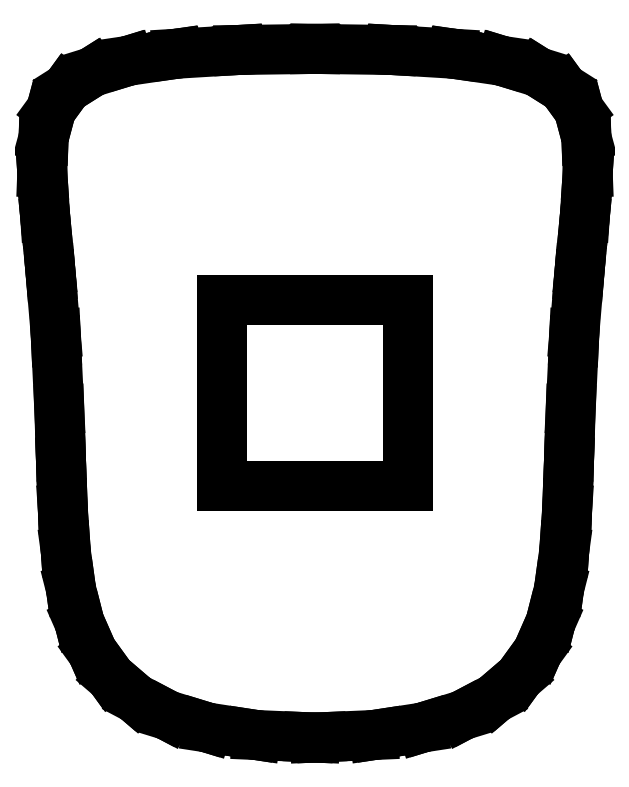
<metadata>
{"format":"dxf","ext":"dxf","renderer":"ezdxf+matplotlib","layout":"modelspace","background":"white","min_lineweight":24,"dpi":150}
</metadata>
<code>
0
SECTION
2
ENTITIES
0
LINE
8
0
10
-0.55
20
-0.03454
30
-3.079
11
-0.5466
21
-0.1349
31
-2.9
0
LINE
8
0
10
-0.5466
20
-0.1349
30
-2.9
11
-0.5463
21
-0.1469
31
-2.879
0
LINE
8
0
10
-0.5463
20
-0.1469
30
-2.879
11
-0.5428
21
-0.2377
31
-2.729
0
LINE
8
0
10
-0.5428
20
-0.2377
30
-2.729
11
-0.5424
21
-0.2486
31
-2.712
0
LINE
8
0
10
-0.5424
20
-0.2486
30
-2.712
11
-0.5367
21
-0.3301
31
-2.59
0
LINE
8
0
10
-0.5367
20
-0.3301
30
-2.59
11
-0.536
21
-0.3399
31
-2.576
0
LINE
8
0
10
-0.536
20
-0.3399
30
-2.576
11
-0.526
21
-0.4127
31
-2.476
0
LINE
8
0
10
-0.526
20
-0.4127
30
-2.476
11
-0.5248
21
-0.4213
31
-2.465
0
LINE
8
0
10
-0.5248
20
-0.4213
30
-2.465
11
-0.5084
21
-0.4858
31
-2.379
0
LINE
8
0
10
-0.5084
20
-0.4858
30
-2.379
11
-0.5065
21
-0.4933
31
-2.369
0
LINE
8
0
10
-0.5065
20
-0.4933
30
-2.369
11
-0.4816
21
-0.5498
31
-2.29
0
LINE
8
0
10
-0.4816
20
-0.5498
30
-2.29
11
-0.4787
21
-0.5564
31
-2.281
0
LINE
8
0
10
-0.4787
20
-0.5564
30
-2.281
11
-0.4433
21
-0.6052
31
-2.203
0
LINE
8
0
10
-0.4433
20
-0.6052
30
-2.203
11
-0.4392
21
-0.6109
31
-2.194
0
LINE
8
0
10
-0.4392
20
-0.6109
30
-2.194
11
-0.3917
21
-0.6516
31
-2.112
0
LINE
8
0
10
-0.3917
20
-0.6516
30
-2.112
11
-0.3861
21
-0.6564
31
-2.102
0
LINE
8
0
10
-0.3861
20
-0.6564
30
-2.102
11
-0.3248
21
-0.6887
31
-2.011
0
LINE
8
0
10
-0.3248
20
-0.6887
30
-2.011
11
-0.3174
21
-0.6926
31
-2.001
0
LINE
8
0
10
-0.3174
20
-0.6926
30
-2.001
11
-0.2407
21
-0.7161
31
-1.895
0
LINE
8
0
10
-0.2407
20
-0.7161
30
-1.895
11
-0.2315
21
-0.719
31
-1.882
0
LINE
8
0
10
-0.2315
20
-0.719
30
-1.882
11
-0.1377
21
-0.7334
31
-1.756
0
LINE
8
0
10
-0.1377
20
-0.7334
30
-1.756
11
-0.1263
21
-0.7351
31
-1.741
0
LINE
8
0
10
-0.1263
20
-0.7351
30
-1.741
11
-0.01385
21
-0.74
31
-1.59
0
LINE
8
0
10
-0.01385
20
-0.74
30
-1.59
11
1.11e-16
21
-0.7406
31
-1.571
0
LINE
8
0
10
1.11e-16
20
-0.7406
30
-1.571
11
0.01385
21
-0.74
31
-1.552
0
LINE
8
0
10
0.01385
20
-0.74
30
-1.552
11
0.1263
21
-0.7351
31
-1.401
0
LINE
8
0
10
0.1263
20
-0.7351
30
-1.401
11
0.1377
21
-0.7334
31
-1.385
0
LINE
8
0
10
0.1377
20
-0.7334
30
-1.385
11
0.2315
21
-0.719
31
-1.259
0
LINE
8
0
10
0.2315
20
-0.719
30
-1.259
11
0.2407
21
-0.7161
31
-1.246
0
LINE
8
0
10
0.2407
20
-0.7161
30
-1.246
11
0.3174
21
-0.6926
31
-1.141
0
LINE
8
0
10
0.3174
20
-0.6926
30
-1.141
11
0.3248
21
-0.6887
31
-1.13
0
LINE
8
0
10
0.3248
20
-0.6887
30
-1.13
11
0.3861
21
-0.6564
31
-1.039
0
LINE
8
0
10
0.3861
20
-0.6564
30
-1.039
11
0.3917
21
-0.6516
31
-1.03
0
LINE
8
0
10
0.3917
20
-0.6516
30
-1.03
11
0.4392
21
-0.6109
31
-0.9474
0
LINE
8
0
10
0.4392
20
-0.6109
30
-0.9474
11
0.4433
21
-0.6052
31
-0.9385
0
LINE
8
0
10
0.4433
20
-0.6052
30
-0.9385
11
0.4787
21
-0.5564
31
-0.8603
0
LINE
8
0
10
0.4787
20
-0.5564
30
-0.8603
11
0.4816
21
-0.5498
31
-0.8514
0
LINE
8
0
10
0.4816
20
-0.5498
30
-0.8514
11
0.5065
21
-0.4933
31
-0.7722
0
LINE
8
0
10
0.5065
20
-0.4933
30
-0.7722
11
0.5084
21
-0.4858
31
-0.7626
0
LINE
8
0
10
0.5084
20
-0.4858
30
-0.7626
11
0.5248
21
-0.4213
31
-0.6764
0
LINE
8
0
10
0.5248
20
-0.4213
30
-0.6764
11
0.526
21
-0.4127
31
-0.6653
0
LINE
8
0
10
0.526
20
-0.4127
30
-0.6653
11
0.536
21
-0.3399
31
-0.5651
0
LINE
8
0
10
0.536
20
-0.3399
30
-0.5651
11
0.5367
21
-0.3301
31
-0.5515
0
LINE
8
0
10
0.5367
20
-0.3301
30
-0.5515
11
0.5424
21
-0.2486
31
-0.4297
0
LINE
8
0
10
0.5424
20
-0.2486
30
-0.4297
11
0.5428
21
-0.2377
31
-0.4127
0
LINE
8
0
10
0.5428
20
-0.2377
30
-0.4127
11
0.5463
21
-0.1469
31
-0.2628
0
LINE
8
0
10
0.5463
20
-0.1469
30
-0.2628
11
0.5466
21
-0.1349
31
-0.242
0
LINE
8
0
10
0.5466
20
-0.1349
30
-0.242
11
0.55
21
-0.03454
31
-0.06272
0
LINE
8
0
10
0.55
20
-0.03454
30
-0.06272
11
0.557
21
0.1114
31
0.1973
0
LINE
8
0
10
0.557
20
0.1114
30
0.1973
11
0.5578
21
0.1283
31
0.226
0
LINE
8
0
10
0.5578
20
0.1283
30
0.226
11
0.5682
21
0.252
31
0.4175
0
LINE
8
0
10
0.5682
20
0.252
30
0.4175
11
0.5693
21
0.2658
31
0.4368
0
LINE
8
0
10
0.5693
20
0.2658
30
0.4368
11
0.5793
21
0.3696
31
0.5678
0
LINE
8
0
10
0.5793
20
0.3696
30
0.5678
11
0.5804
21
0.3804
31
0.5802
0
LINE
8
0
10
0.5804
20
0.3804
30
0.5802
11
0.586
21
0.4662
31
0.672
0
LINE
8
0
10
0.586
20
0.4662
30
0.672
11
0.5866
21
0.4744
31
0.6801
0
LINE
8
0
10
0.5866
20
0.4744
30
0.6801
11
0.5839
21
0.5443
31
0.7503
0
LINE
8
0
10
0.5839
20
0.5443
30
0.7503
11
0.5837
21
0.5502
31
0.7559
0
LINE
8
0
10
0.5837
20
0.5502
30
0.7559
11
0.5685
21
0.6062
31
0.8175
0
LINE
8
0
10
0.5685
20
0.6062
30
0.8175
11
0.5674
21
0.6102
31
0.8217
0
LINE
8
0
10
0.5674
20
0.6102
30
0.8217
11
0.5354
21
0.6541
31
0.8848
0
LINE
8
0
10
0.5354
20
0.6541
30
0.8848
11
0.5336
21
0.6565
31
0.8883
0
LINE
8
0
10
0.5336
20
0.6565
30
0.8883
11
0.4814
21
0.6896
31
0.9614
0
LINE
8
0
10
0.4814
20
0.6896
30
0.9614
11
0.4793
21
0.6909
31
0.9643
0
LINE
8
0
10
0.4793
20
0.6909
30
0.9643
11
0.4035
21
0.7144
31
1.057
0
LINE
8
0
10
0.4035
20
0.7144
30
1.057
11
0.4016
21
0.715
31
1.059
0
LINE
8
0
10
0.4016
20
0.715
30
1.059
11
0.2991
21
0.73
31
1.182
0
LINE
8
0
10
0.2991
20
0.73
30
1.182
11
0.2976
21
0.7302
31
1.184
0
LINE
8
0
10
0.2976
20
0.7302
30
1.184
11
0.1655
21
0.7382
31
1.35
0
LINE
8
0
10
0.1655
20
0.7382
30
1.35
11
0.1647
21
0.7383
31
1.351
0
LINE
8
0
10
0.1647
20
0.7383
30
1.351
11
0.0004599
21
0.7406
31
1.57
0
LINE
8
0
10
0.0004599
20
0.7406
30
1.57
11
-1.11e-16
21
0.7406
31
1.571
0
LINE
8
0
10
-1.11e-16
20
0.7406
30
1.571
11
-0.0004599
21
0.7406
31
1.571
0
LINE
8
0
10
-0.0004599
20
0.7406
30
1.571
11
-0.1647
21
0.7383
31
1.79
0
LINE
8
0
10
-0.1647
20
0.7383
30
1.79
11
-0.1655
21
0.7382
31
1.791
0
LINE
8
0
10
-0.1655
20
0.7382
30
1.791
11
-0.2976
21
0.7302
31
1.958
0
LINE
8
0
10
-0.2976
20
0.7302
30
1.958
11
-0.2991
21
0.73
31
1.96
0
LINE
8
0
10
-0.2991
20
0.73
30
1.96
11
-0.4016
21
0.715
31
2.083
0
LINE
8
0
10
-0.4016
20
0.715
30
2.083
11
-0.4035
21
0.7144
31
2.085
0
LINE
8
0
10
-0.4035
20
0.7144
30
2.085
11
-0.4793
21
0.6909
31
2.177
0
LINE
8
0
10
-0.4793
20
0.6909
30
2.177
11
-0.4814
21
0.6896
31
2.18
0
LINE
8
0
10
-0.4814
20
0.6896
30
2.18
11
-0.5336
21
0.6565
31
2.253
0
LINE
8
0
10
-0.5336
20
0.6565
30
2.253
11
-0.5354
21
0.6541
31
2.257
0
LINE
8
0
10
-0.5354
20
0.6541
30
2.257
11
-0.5674
21
0.6102
31
2.32
0
LINE
8
0
10
-0.5674
20
0.6102
30
2.32
11
-0.5685
21
0.6062
31
2.324
0
LINE
8
0
10
-0.5685
20
0.6062
30
2.324
11
-0.5837
21
0.5502
31
2.386
0
LINE
8
0
10
-0.5837
20
0.5502
30
2.386
11
-0.5839
21
0.5443
31
2.391
0
LINE
8
0
10
-0.5839
20
0.5443
30
2.391
11
-0.5866
21
0.4744
31
2.462
0
LINE
8
0
10
-0.5866
20
0.4744
30
2.462
11
-0.586
21
0.4662
31
2.47
0
LINE
8
0
10
-0.586
20
0.4662
30
2.47
11
-0.5804
21
0.3804
31
2.561
0
LINE
8
0
10
-0.5804
20
0.3804
30
2.561
11
-0.5793
21
0.3696
31
2.574
0
LINE
8
0
10
-0.5793
20
0.3696
30
2.574
11
-0.5693
21
0.2658
31
2.705
0
LINE
8
0
10
-0.5693
20
0.2658
30
2.705
11
-0.5682
21
0.252
31
2.724
0
LINE
8
0
10
-0.5682
20
0.252
30
2.724
11
-0.5578
21
0.1283
31
2.916
0
LINE
8
0
10
-0.5578
20
0.1283
30
2.916
11
-0.557
21
0.1114
31
2.944
0
LINE
8
0
10
-0.557
20
0.1114
30
2.944
11
-0.55
21
-0.03454
31
-3.079
0
LINE
8
0
10
0.2
20
0.2
30
0
11
0.2
21
-0.2
31
0
0
LINE
8
0
10
0.2
20
-0.2
30
0
11
-0.2
21
-0.2
31
0
0
LINE
8
0
10
-0.2
20
-0.2
30
0
11
-0.2
21
0.2
31
0
0
LINE
8
0
10
-0.2
20
0.2
30
0
11
0.2
21
0.2
31
0
0
ENDSEC
0
EOF

</code>
